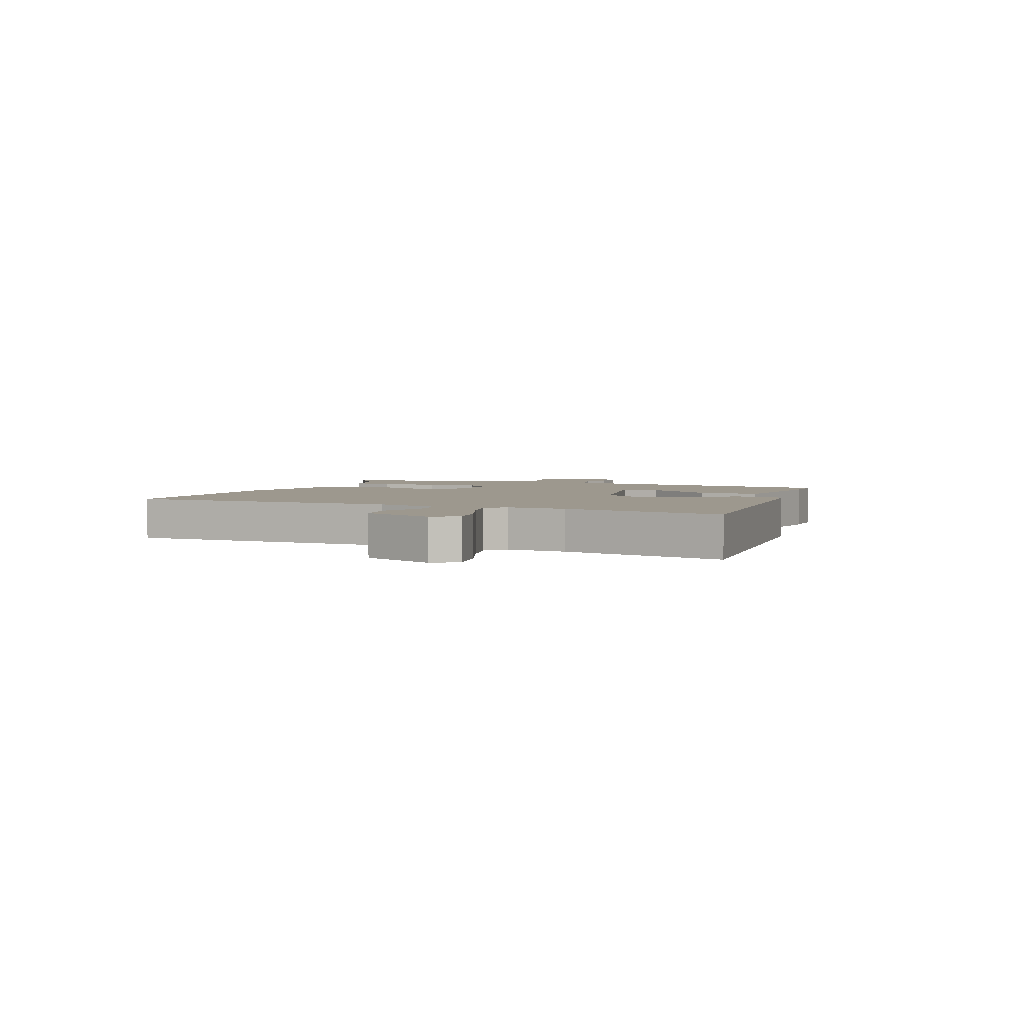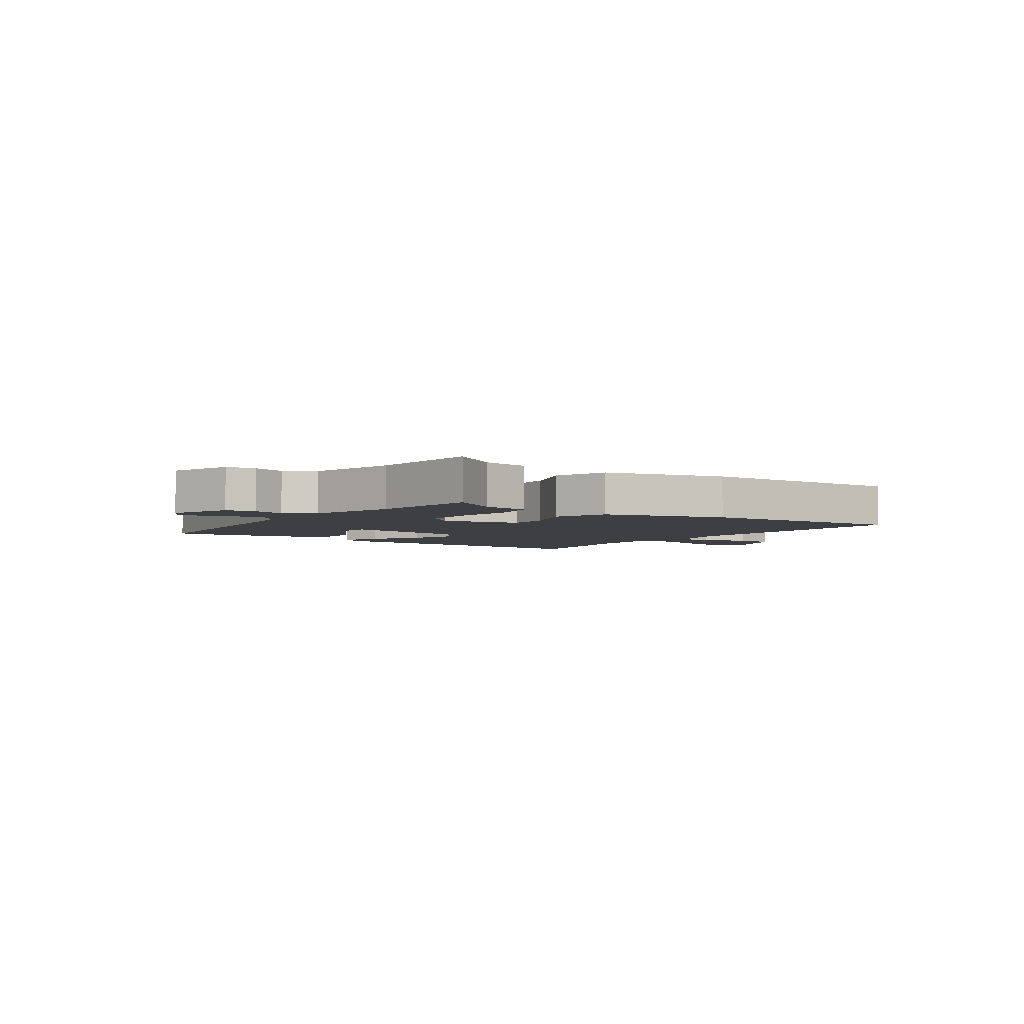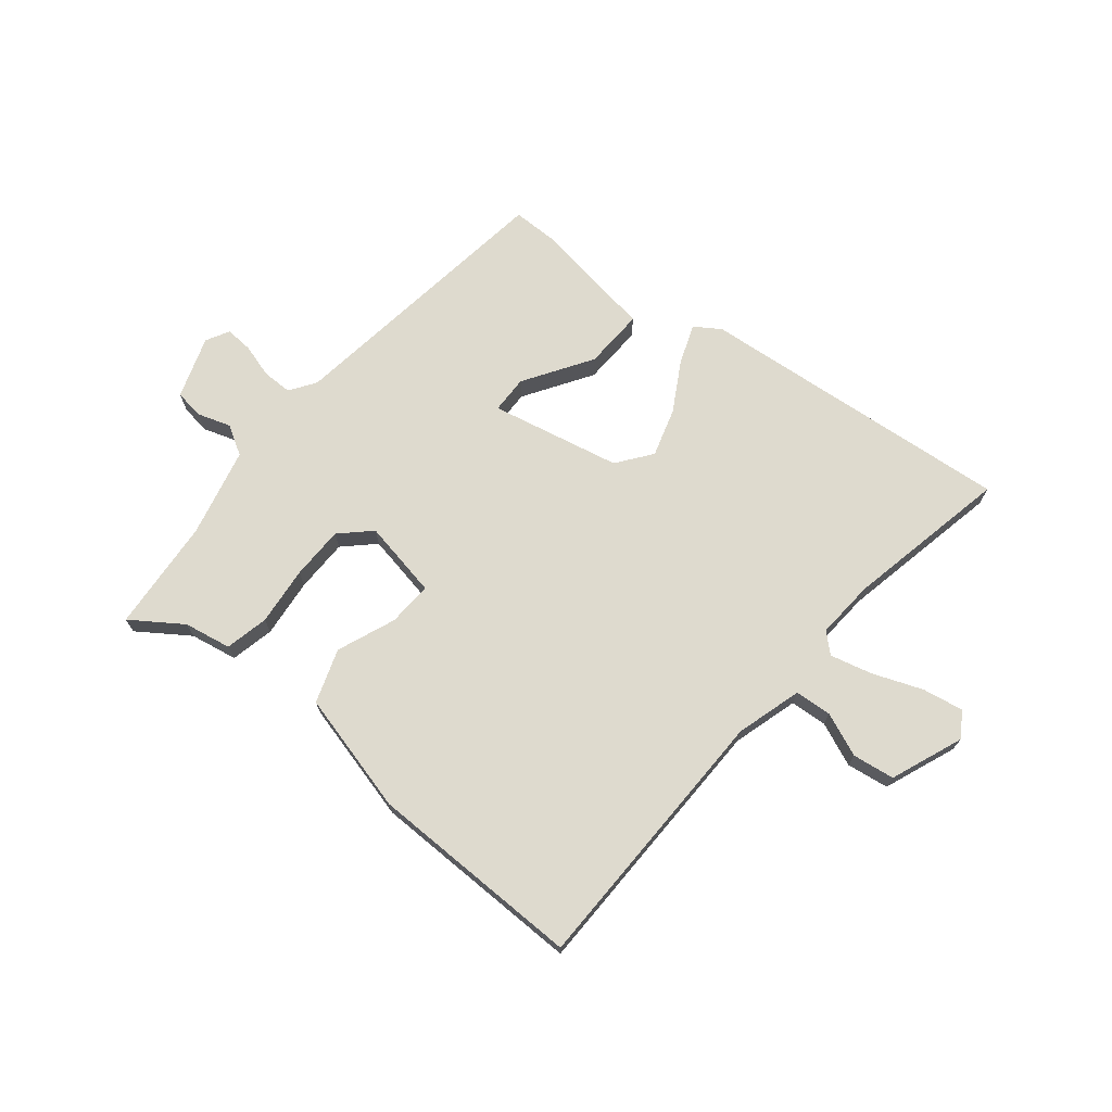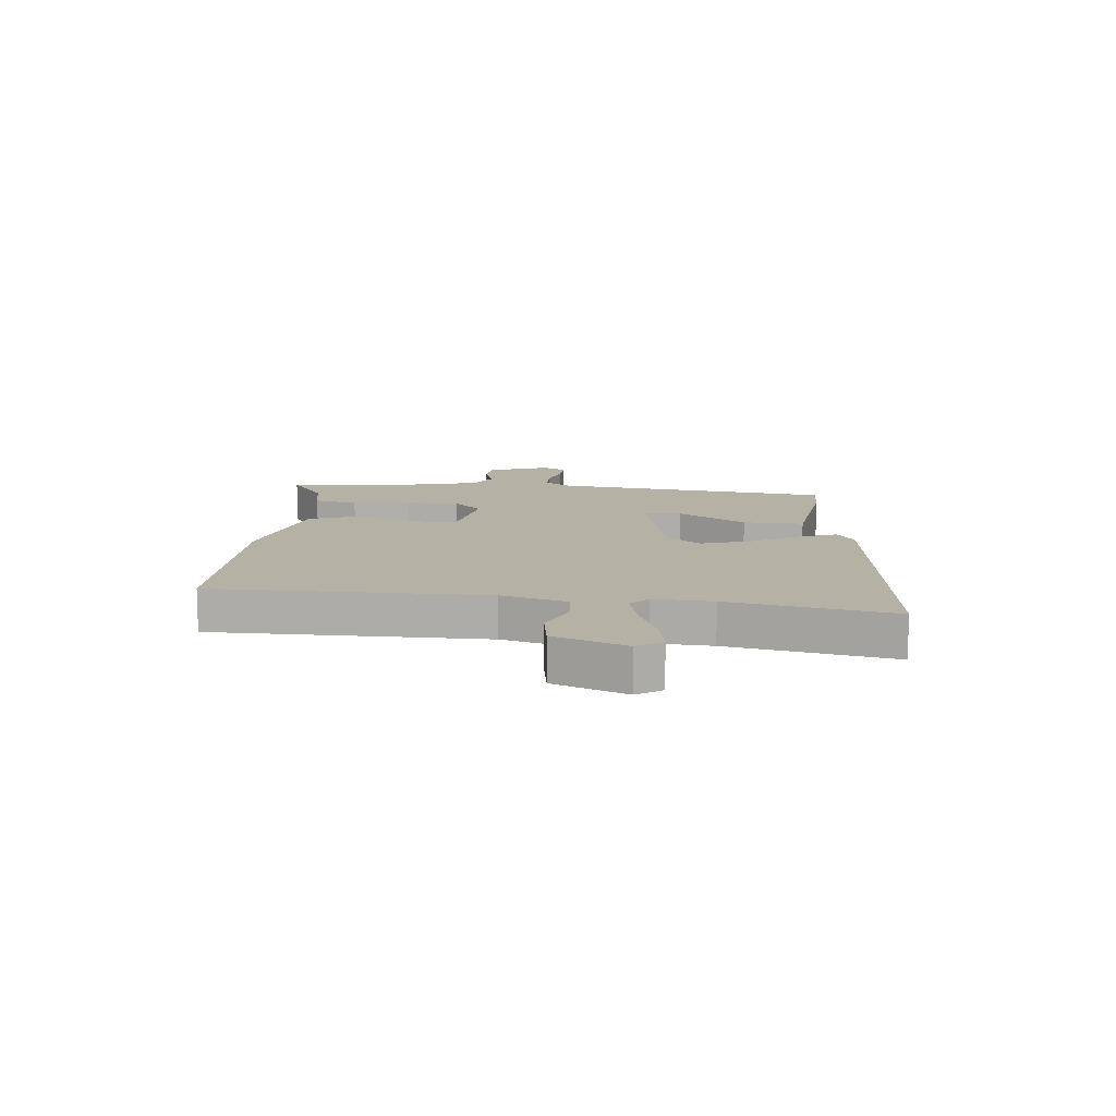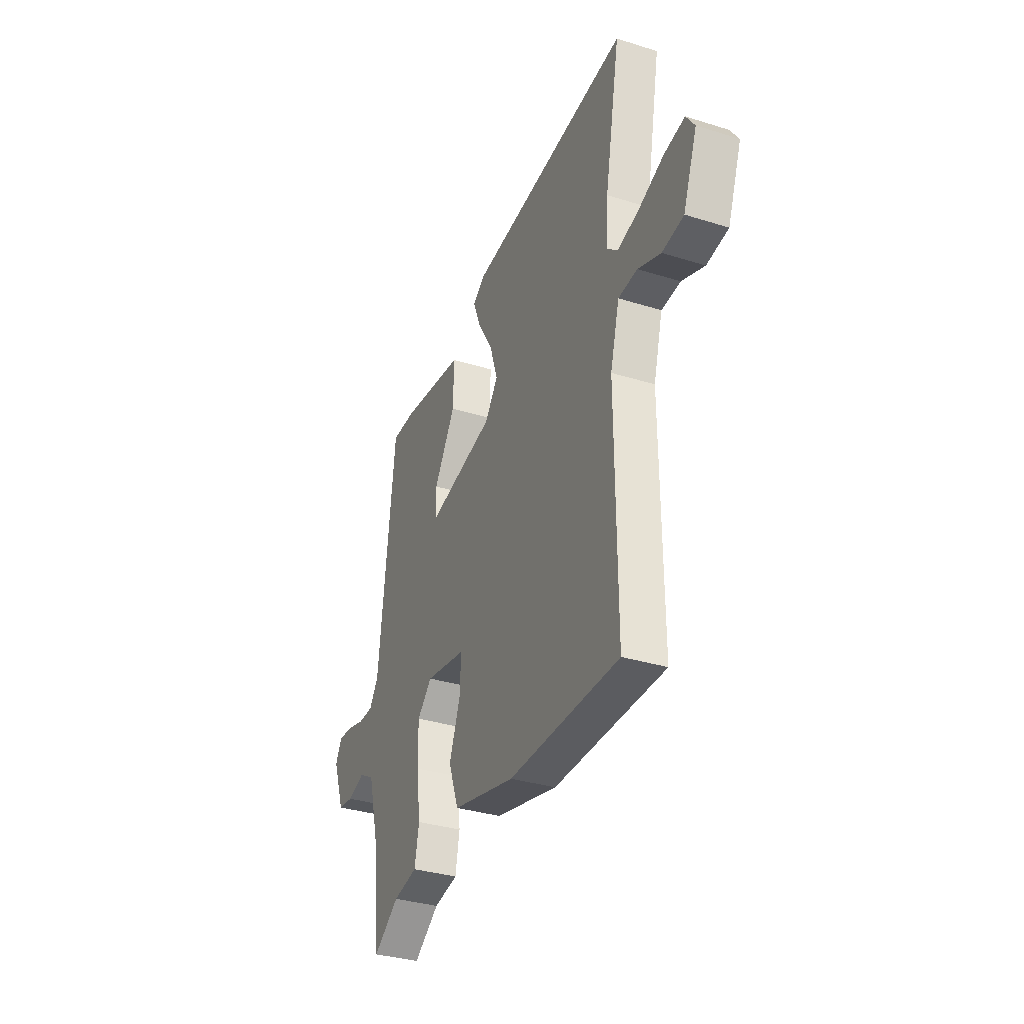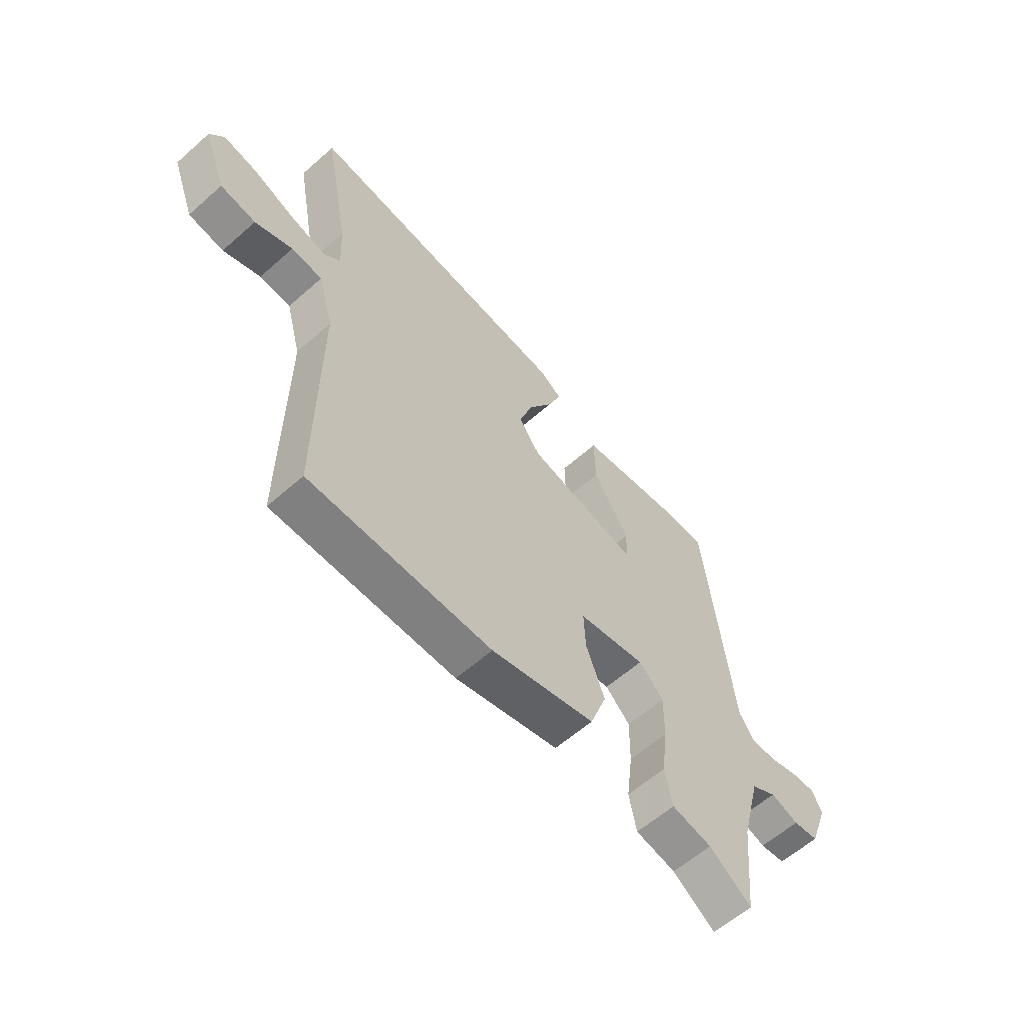
<metadata>
{"format":"obj","ext":"obj","renderer":"f3d","projection":"perspective","resolution":1024,"background":"white","views":[{"elev":3.2,"azim":-66.4,"up":"+Y"},{"elev":-3.8,"azim":145.9,"up":"+Y"},{"elev":71.2,"azim":-139.6,"up":"+Y"},{"elev":12.0,"azim":-83.9,"up":"+Y"},{"elev":-33.9,"azim":-113.0,"up":"+Z"},{"elev":-59.8,"azim":-47.8,"up":"+Z"}]}
</metadata>
<code>
v 0.469 0.07 -0.551
v 0.383 0.07 -0.489
v 0.301 0.07 -0.472
v 0.286 0.07 -0.396
v 0.299 0.07 -0.294
v 0.3 0.07 -0.201
v 0.25 0.07 -0.151
v 0.113 0.07 -0.174
v 0.116 0.07 -0.252
v 0.154 0.07 -0.354
v 0.12 0.07 -0.447
v -0.092 0.07 -0.497
v -0.465 0.07 -0.493
v -0.462 0.07 -0.018
v -0.493 0.07 0.097
v -0.557 0.07 0.103
v -0.634 0.07 0.073
v -0.707 0.07 0.085
v -0.754 0.07 0.212
v -0.725 0.07 0.255
v -0.654 0.07 0.241
v -0.569 0.07 0.206
v -0.496 0.07 0.186
v -0.462 0.07 0.216
v -0.467 0.07 0.319
v -0.519 0.07 0.605
v 0.031 0.07 0.543
v 0.075 0.07 0.513
v 0.048 0.07 0.445
v -0.003 0.07 0.36
v -0.03 0.07 0.277
v 0.014 0.07 0.216
v 0.239 0.07 0.163
v 0.242 0.07 0.229
v 0.169 0.07 0.348
v 0.167 0.07 0.454
v 0.385 0.07 0.482
v 0.463 0.07 0.48
v 0.518 0.07 -0.009
v 0.548 0.07 -0.055
v 0.6 0.07 -0.056
v 0.659 0.07 -0.04
v 0.707 0.07 -0.038
v 0.728 0.07 -0.079
v 0.689 0.07 -0.186
v 0.638 0.07 -0.192
v 0.581 0.07 -0.172
v 0.529 0.07 -0.201
v 0.489 0.07 -0.355
v 0.469 0 -0.551
v 0.383 0 -0.489
v 0.301 0 -0.472
v 0.286 0 -0.396
v 0.299 0 -0.294
v 0.3 0 -0.201
v 0.25 0 -0.151
v 0.113 0 -0.174
v 0.116 0 -0.252
v 0.154 0 -0.354
v 0.12 0 -0.447
v -0.092 0 -0.497
v -0.465 0 -0.493
v -0.462 0 -0.018
v -0.493 0 0.097
v -0.557 0 0.103
v -0.634 0 0.073
v -0.707 0 0.085
v -0.754 0 0.212
v -0.725 0 0.255
v -0.654 0 0.241
v -0.569 0 0.206
v -0.496 0 0.186
v -0.462 0 0.216
v -0.467 0 0.319
v -0.519 0 0.605
v 0.031 0 0.543
v 0.075 0 0.513
v 0.048 0 0.445
v -0.003 0 0.36
v -0.03 0 0.277
v 0.014 0 0.216
v 0.239 0 0.163
v 0.242 0 0.229
v 0.169 0 0.348
v 0.167 0 0.454
v 0.385 0 0.482
v 0.463 0 0.48
v 0.518 0 -0.009
v 0.548 0 -0.055
v 0.6 0 -0.056
v 0.659 0 -0.04
v 0.707 0 -0.038
v 0.728 0 -0.079
v 0.689 0 -0.186
v 0.638 0 -0.192
v 0.581 0 -0.172
v 0.529 0 -0.201
v 0.489 0 -0.355
f 44 45 46 47
f 44 47 48
f 41 42 43 44
f 40 41 44 48
f 39 40 48 49
f 34 35 36 37
f 33 34 37 38
f 27 28 29 30
f 25 26 27 30
f 24 25 30 31
f 23 24 31 32
f 19 20 21 22
f 19 22 23
f 16 17 18 19
f 15 16 19 23
f 14 15 23 32
f 9 10 11 12
f 8 9 12 13
f 2 3 4 5
f 2 5 6
f 1 2 6
f 49 1 6
f 33 38 39 49
f 33 49 6 7
f 32 33 7 8
f 8 13 14 32
f 96 95 94 93
f 97 96 93
f 93 92 91 90
f 97 93 90 89
f 98 97 89 88
f 86 85 84 83
f 87 86 83 82
f 79 78 77 76
f 79 76 75 74
f 80 79 74 73
f 81 80 73 72
f 71 70 69 68
f 72 71 68
f 68 67 66 65
f 72 68 65 64
f 81 72 64 63
f 61 60 59 58
f 62 61 58 57
f 54 53 52 51
f 55 54 51
f 55 51 50
f 55 50 98
f 98 88 87 82
f 56 55 98 82
f 57 56 82 81
f 81 63 62 57
f 1 50 51 2
f 2 51 52 3
f 3 52 53 4
f 4 53 54 5
f 5 54 55 6
f 6 55 56 7
f 7 56 57 8
f 8 57 58 9
f 9 58 59 10
f 10 59 60 11
f 11 60 61 12
f 12 61 62 13
f 13 62 63 14
f 14 63 64 15
f 15 64 65 16
f 16 65 66 17
f 17 66 67 18
f 18 67 68 19
f 19 68 69 20
f 20 69 70 21
f 21 70 71 22
f 22 71 72 23
f 23 72 73 24
f 24 73 74 25
f 25 74 75 26
f 26 75 76 27
f 27 76 77 28
f 28 77 78 29
f 29 78 79 30
f 30 79 80 31
f 31 80 81 32
f 32 81 82 33
f 33 82 83 34
f 34 83 84 35
f 35 84 85 36
f 36 85 86 37
f 37 86 87 38
f 38 87 88 39
f 39 88 89 40
f 40 89 90 41
f 41 90 91 42
f 42 91 92 43
f 43 92 93 44
f 44 93 94 45
f 45 94 95 46
f 46 95 96 47
f 47 96 97 48
f 48 97 98 49
f 49 98 50 1

</code>
